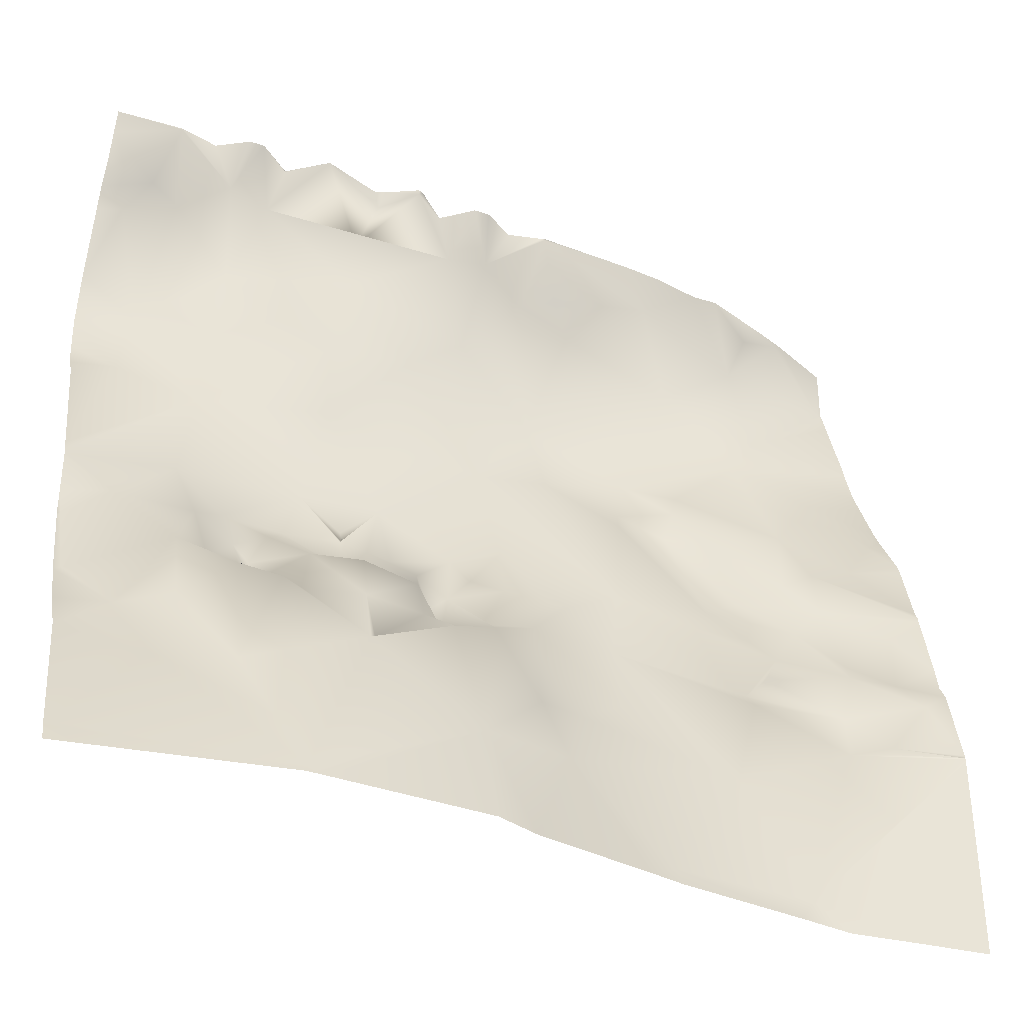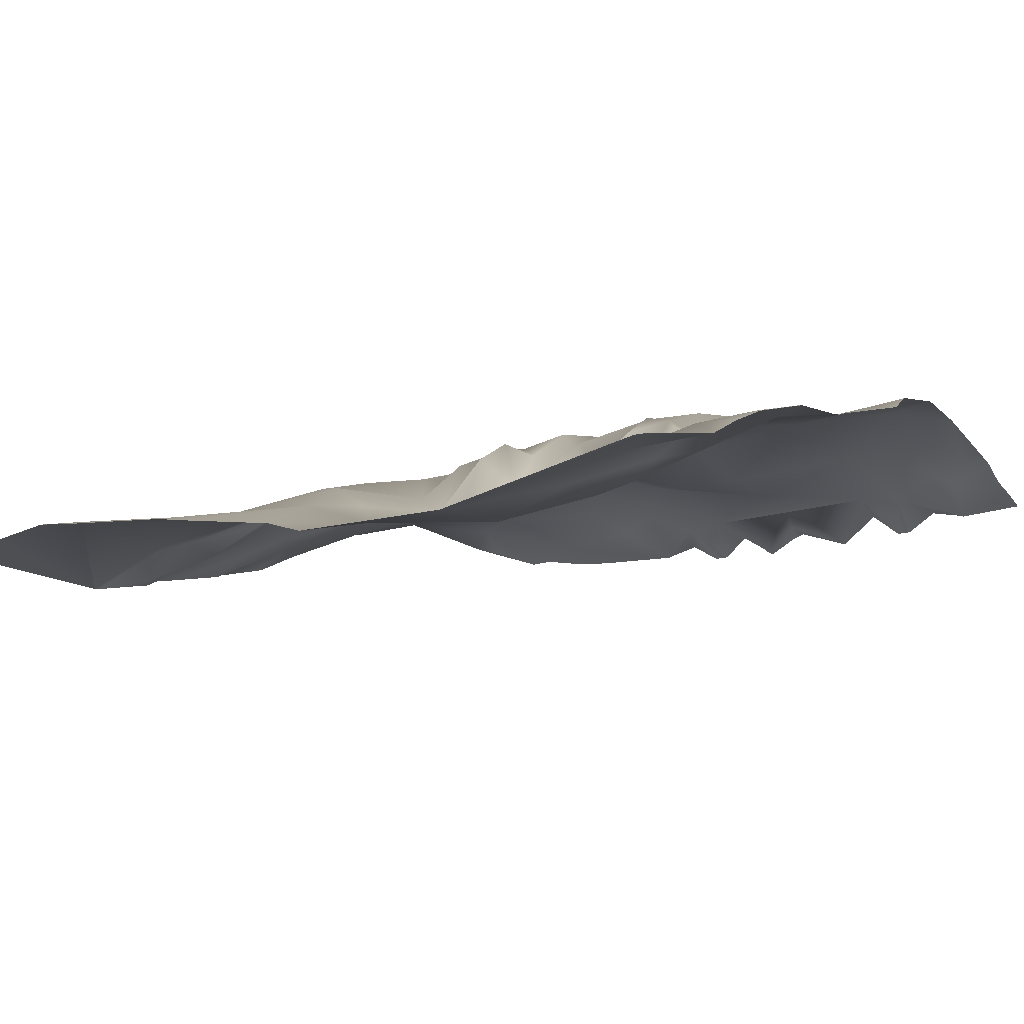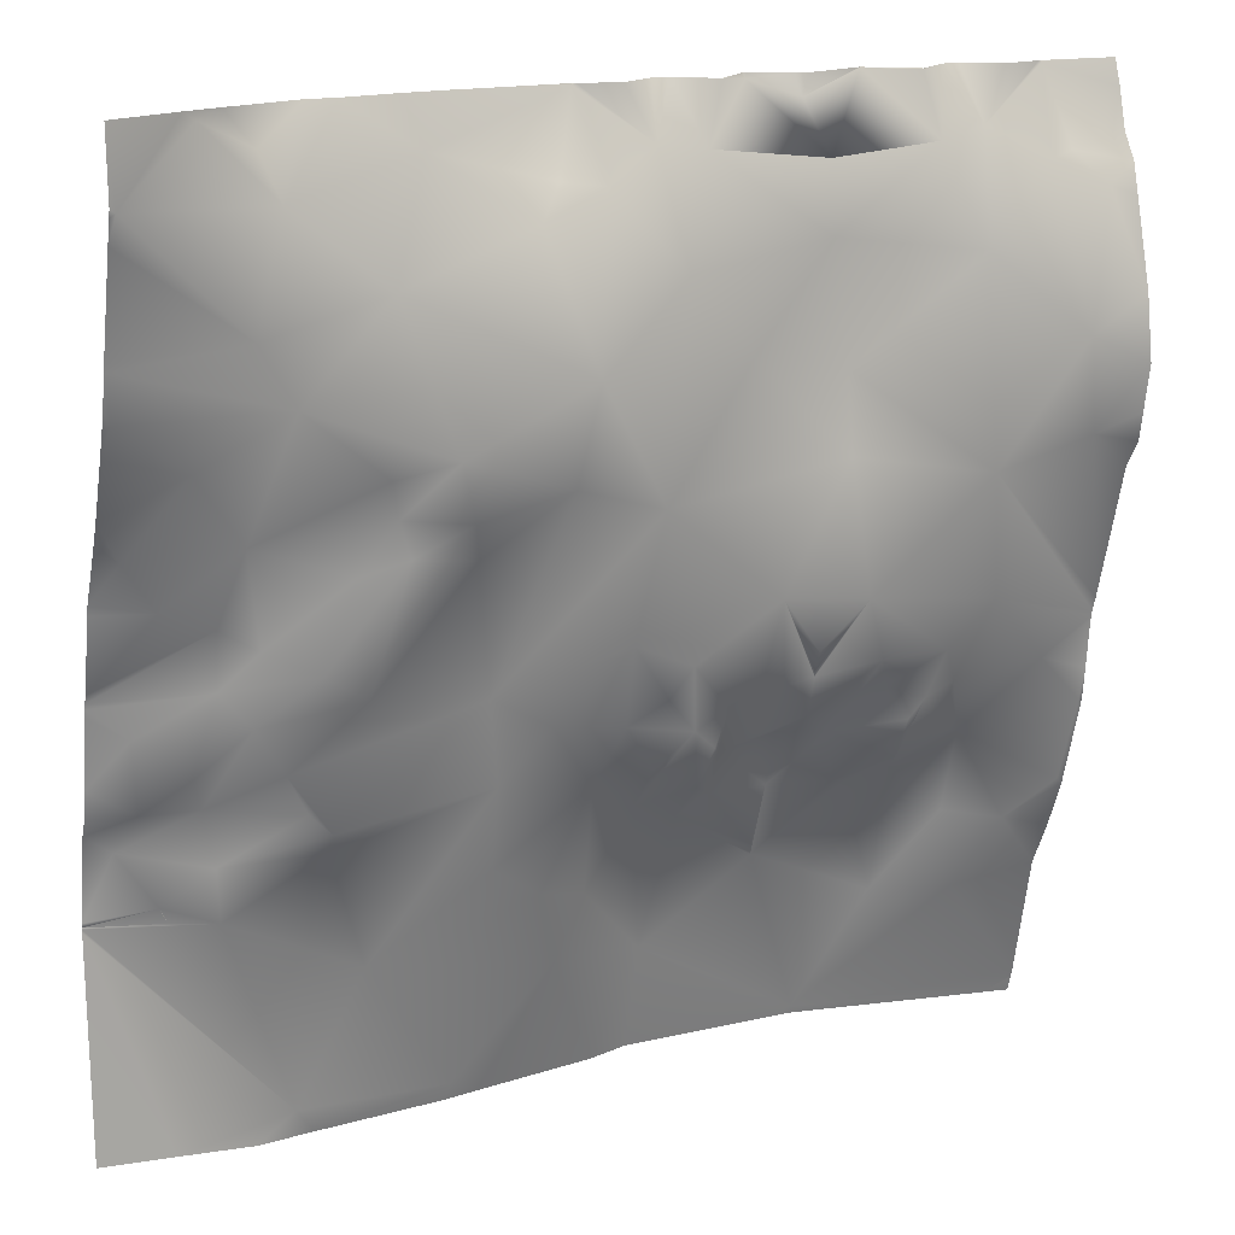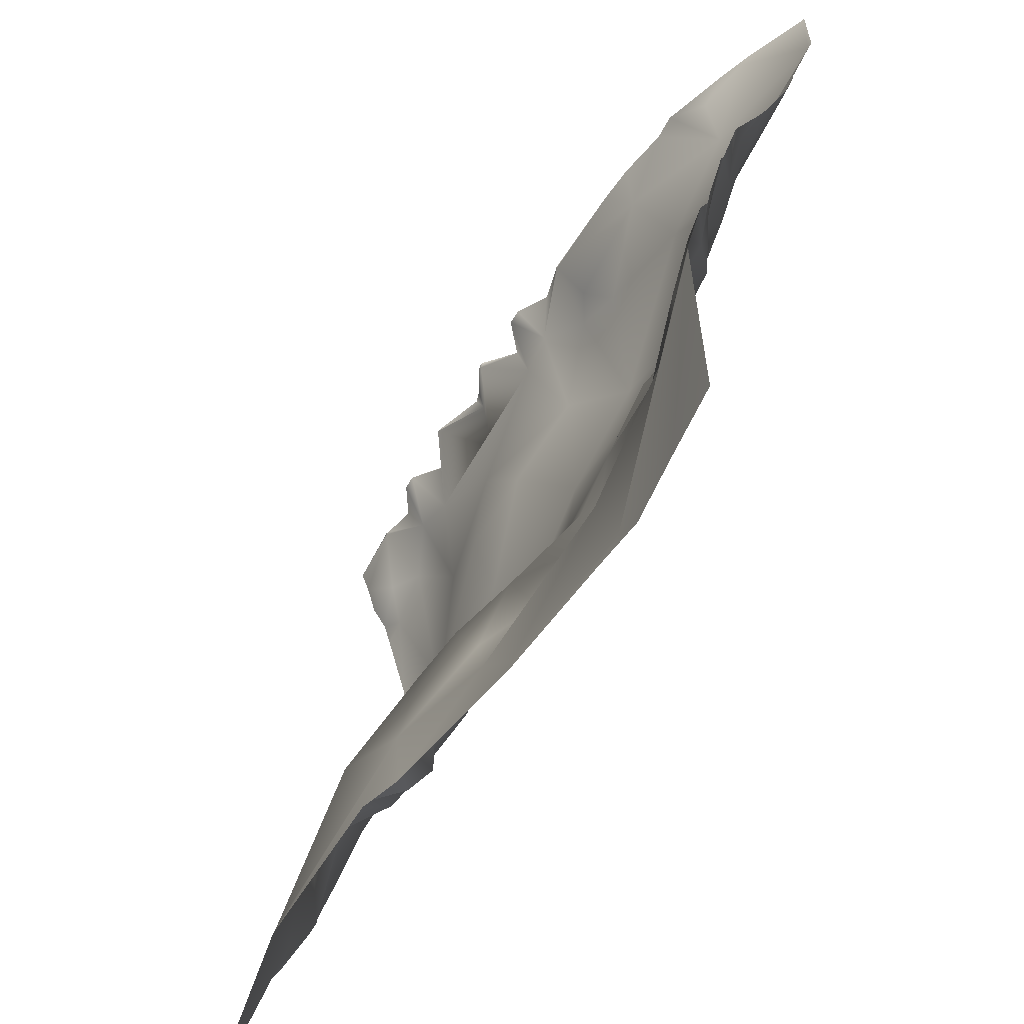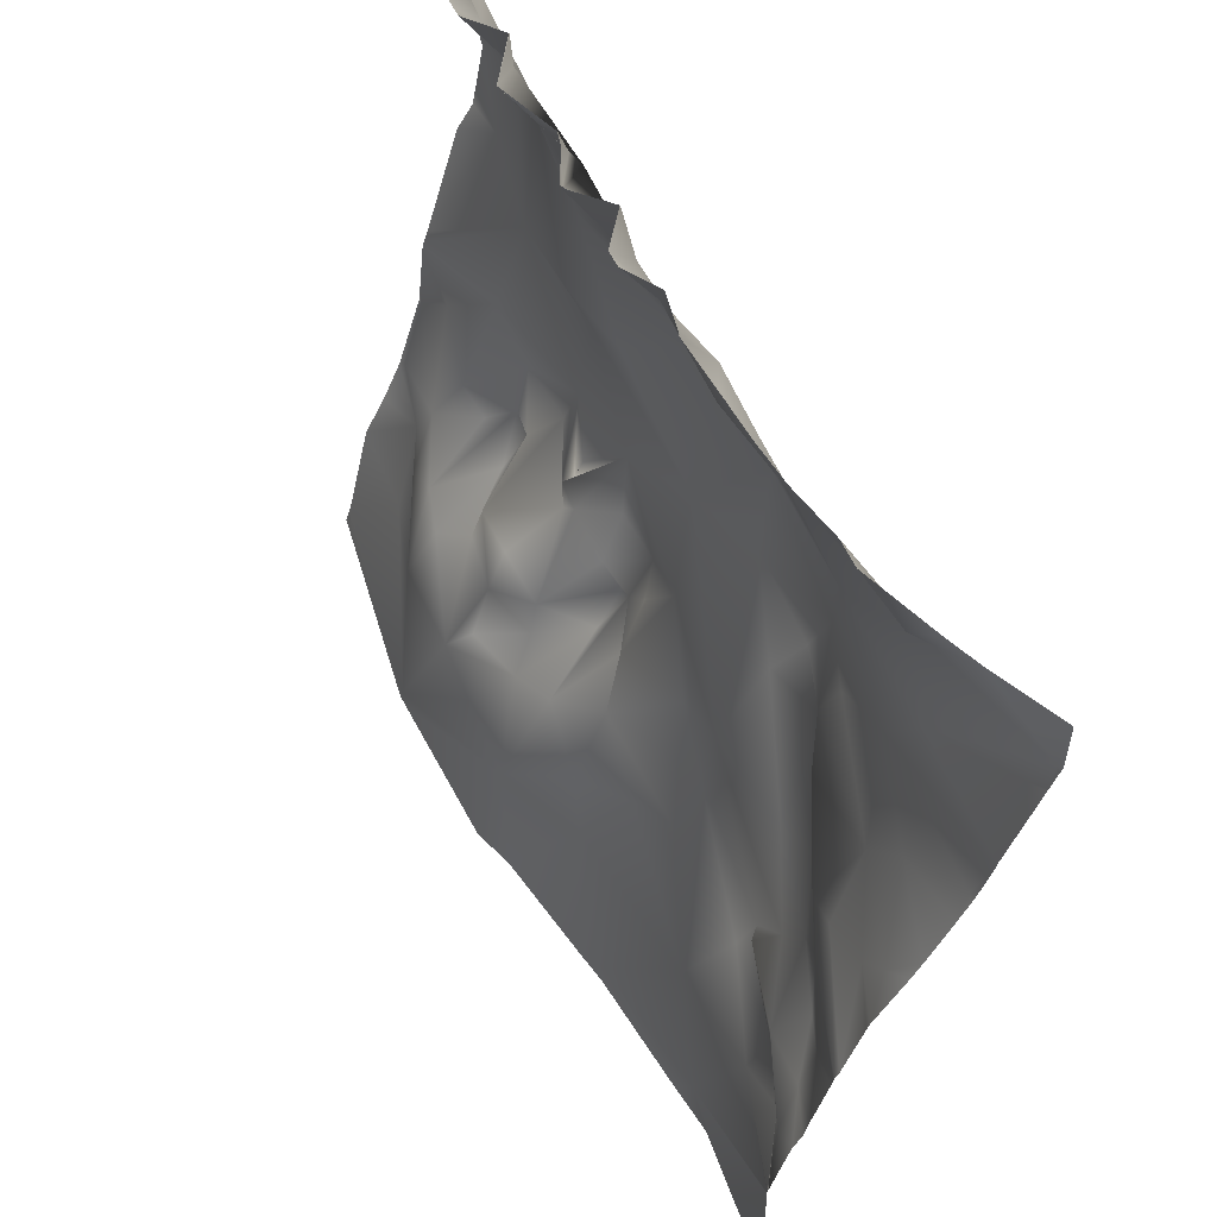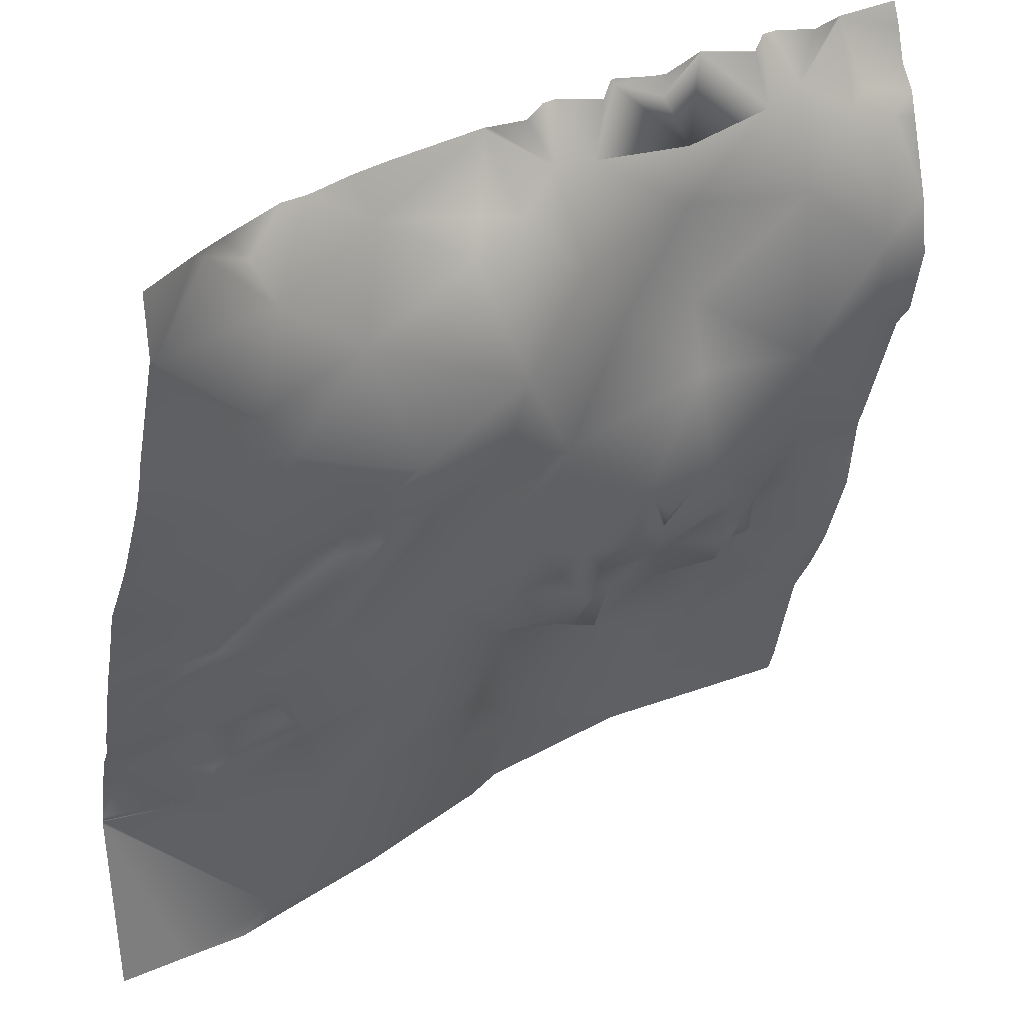
<metadata>
{"format":"obj","ext":"obj","renderer":"f3d","projection":"perspective","resolution":1024,"background":"white","views":[{"elev":-40.2,"azim":-22.6,"up":"+Z"},{"elev":-13.3,"azim":-144.8,"up":"+Y"},{"elev":16.3,"azim":155.4,"up":"+Z"},{"elev":-55.2,"azim":61.2,"up":"+Z"},{"elev":60.2,"azim":62.8,"up":"+Z"},{"elev":33.7,"azim":143.3,"up":"+Z"}]}
</metadata>
<code>
o lod_1_021_Cube.021
v -525.9 -22.77 -1333
v -489.2 -16.7 -1311
v -468.5 -9.238 -1308
v -449.1 -13.74 -1331
v -473.8 -7.524 -1294
v -483.9 -7.457 -1279
v -462.1 -0.6603 -1290
v -472.7 -1.051 -1271
v -477.1 4.254 -1259
v -481.1 6.859 -1267
v -487.3 11.26 -1259
v -491.1 11.71 -1262
v -490.4 6.065 -1272
v -493.7 -10.22 -1283
v -498.1 -4.522 -1278
v -499 -2.683 -1269
v -494.9 9.551 -1256
v -510.6 -11.59 -1292
v -511.1 9.452 -1260
v -506.3 9.387 -1254
v -512.2 9.715 -1252
v -511 11.88 -1251
v -511 13.7 -1247
v -511 12.48 -1249
v -501.3 18.08 -1234
v -498.8 15.84 -1249
v -516.1 12.82 -1195
v -496.8 14.05 -1191
v -478.2 18.72 -1216
v -481.9 19.7 -1175
v -463.2 25.04 -1191
v -459.9 21.73 -1210
v -444.3 16.04 -1221
v -474.3 13.67 -1241
v -485.2 15.24 -1245
v -481.9 11.81 -1252
v -460.8 8.888 -1255
v -451.7 2.106 -1283
v -430.3 -6.535 -1301
v -417.5 -10.14 -1329
v -404 -7.349 -1289
v -421.8 -0.3646 -1276
v -421.5 3.561 -1271
v -450.9 7.239 -1265
v -418.1 0.4663 -1268
v -413.4 3.635 -1259
v -426.6 9.788 -1246
v -407.6 4.586 -1250
v -400.8 -5.306 -1266
v -397.7 0.8596 -1258
v -388.5 -3.818 -1252
v -389.7 -5.836 -1266
v -402.5 -3.824 -1277
v -386.4 -11.29 -1274
v -393.1 -7.171 -1284
v -395.4 -10.48 -1288
v -393.8 -7.976 -1286
v -499.1 4.895 -1145
v -511 14.61 -1158
v -533.6 13.12 -1156
v -488.4 12.62 -1155
v -491.5 11.22 -1144
v -479 11.84 -1154
v -465.3 7.849 -1144
v -467.9 16.6 -1160
v -461 12.49 -1159
v -437.3 12.51 -1153
v -455.9 17.41 -1165
v -438.7 23.74 -1202
v -429.8 18.37 -1175
v -410.8 19.81 -1159
v -408.2 15.01 -1151
v -448.9 8.873 -1249
v -441.8 21.58 -1214
v -431.3 18.84 -1219
v -429.9 16.83 -1213
v -427.9 19.64 -1205
v -405.7 19.56 -1181
v -412.9 17.81 -1193
v -423.8 12.88 -1223
v -418.1 11.02 -1240
v -409 5.694 -1236
v -401.8 2.684 -1243
v -401.7 4.577 -1231
v -391.8 4.844 -1227
v -385.8 4.78 -1218
v -405 12.14 -1216
v -396.2 12.79 -1203
v -382.6 15.69 -1193
v -382.3 25.83 -1158
v -397.6 18.49 -1145
v -538.1 -14.07 -1306
v -553.3 -8.851 -1306
v -538.1 -7.457 -1279
v -549.3 -6.374 -1289
v -559.9 -0.6602 -1290
v -549.3 -1.051 -1271
v -544.9 4.254 -1259
v -540.9 6.859 -1267
v -534.7 11.26 -1259
v -530.9 11.71 -1262
v -531.6 6.065 -1272
v -529.5 -10.21 -1282
v -524.1 -4.769 -1279
v -522.2 -2.913 -1268
v -527.1 9.551 -1256
v -511.3 -7.263 -1278
v -513.2 -16.74 -1296
v -511 -3.37 -1267
v -519.3 16.98 -1237
v -523 15.73 -1249
v -514.6 17.72 -1210
v -543.8 18.72 -1216
v -540.1 19.65 -1175
v -558.8 25.04 -1191
v -562.1 21.74 -1210
v -547.7 13.67 -1241
v -536.9 14.95 -1249
v -561.2 8.888 -1255
v -570.3 2.106 -1283
v -571.1 7.239 -1265
v -507.4 10.21 -1148
v -521.6 4.602 -1144
v -530.5 11.22 -1144
v -543 11.84 -1154
v -556.7 7.85 -1144
v -554.1 16.6 -1160
v -561 12.49 -1159
v -566.1 17.41 -1165
v -512.2 13.96 -1172
v -395.2 19.51 -1144
v -402.2 16.81 -1144
v -381.2 26.13 -1157
v -381.2 25.73 -1144
v -381.6 25.64 -1144
v -381.2 25.57 -1158
v -381.2 24.25 -1163
v -381.2 18.48 -1182
v -381.2 15.19 -1194
v -381.2 16.33 -1190
v -381.2 18.24 -1184
v -381.2 13.15 -1198
v -381.2 8.477 -1210
v -381.2 6.561 -1214
v -381.2 0.2581 -1226
v -381.2 -4.14 -1243
v -381.2 -4.952 -1244
v -381.2 -5.133 -1245
v -381.2 -0.3029 -1228
v -434.5 9.529 -1144
v -443.4 8.729 -1144
v -465.2 7.735 -1144
v -465.3 7.654 -1144
v -417.6 11.46 -1144
v -423.1 11.66 -1144
v -521.6 4.568 -1144
v -521.7 4.563 -1144
v -498.1 5.062 -1144
v -499.2 4.603 -1144
v -506.3 8.248 -1144
v -509 9.034 -1144
v -521.5 4.632 -1144
v -466.1 7.994 -1144
v -491.2 10.93 -1144
v -491.5 11.11 -1144
v -521.7 4.629 -1144
v -530.5 11.11 -1144
v -530.8 10.93 -1144
v -473.9 9.773 -1144
v -481 5.487 -1144
v -484.5 5.485 -1144
v -537.6 5.47 -1144
v -541 5.487 -1144
v -548.1 9.773 -1144
v -555.9 7.994 -1144
v -556.7 7.654 -1144
v -556.8 7.735 -1144
v -571.9 8.423 -1144
v -571.9 10.38 -1149
v -571.9 12.5 -1156
v -571.9 15.9 -1162
v -571.9 17.62 -1167
v -571.9 22.42 -1184
v -571.9 24.35 -1197
v -571.9 22.66 -1206
v -571.9 9.277 -1247
v -571.9 10.28 -1244
v -571.9 21.65 -1212
v -571.9 9.099 -1248
v -571.9 18.16 -1217
v -381.2 -5.456 -1247
v -381.2 -8.602 -1261
v -381.2 -9.565 -1267
v -381.2 -15.27 -1288
v -381.2 -11.43 -1270
v -381.2 -15.29 -1288
v -381.2 -15.4 -1289
v -381.2 -15.4 -1289
v -381.2 -15.47 -1289
v -381.2 -15.45 -1290
v -381.2 -14.33 -1334
v -395.8 -12.71 -1334
v -410.2 -10.92 -1334
v -455.2 -15.91 -1334
v -480.3 -19.9 -1334
v -421.6 -12.18 -1334
v -448.2 -14.68 -1334
v -489.3 -22.71 -1334
v -523 -23.18 -1334
v -526.3 -23.2 -1334
v -571.9 -13.93 -1331
v -571.9 -13.49 -1330
v -566.3 -15.98 -1334
v -571.9 -15.02 -1334
v -571.9 -14.08 -1331
v -571.9 8.875 -1249
v -571.9 7.87 -1259
v -571.9 7.145 -1266
v -571.9 7.042 -1266
v -571.9 6.735 -1267
v -571.9 1.484 -1284
v -571.9 -7.732 -1304
v -571.9 -2.87 -1294
f 2 209 1
f 2 1 108
f 204 3 4
f 205 2 3
f 5 3 2
f 7 3 5
f 5 2 6
f 6 2 14
f 8 7 5
f 8 5 6
f 9 8 10
f 8 6 10
f 10 6 11
f 11 9 10
f 11 13 12
f 11 6 13
f 6 14 13
f 13 14 15
f 13 15 16
f 12 13 16
f 12 16 17
f 11 12 17
f 16 15 107
f 15 18 107
f 15 14 18
f 2 108 14
f 18 14 108
f 109 16 107
f 19 16 109
f 20 16 19
f 20 19 21
f 22 23 24
f 25 22 23
f 25 21 22
f 25 23 110
f 25 20 21
f 26 20 25
f 25 110 112
f 28 112 27
f 29 25 112
f 28 29 112
f 30 29 28
f 29 34 25
f 30 31 29
f 32 29 31
f 31 30 65
f 25 34 35
f 35 26 25
f 26 17 20
f 17 16 20
f 35 17 26
f 35 11 17
f 36 11 35
f 36 9 11
f 34 9 36
f 34 36 35
f 34 37 9
f 37 8 9
f 37 44 8
f 8 38 7
f 44 38 8
f 38 39 7
f 7 39 3
f 3 39 4
f 206 4 40
f 39 40 4
f 41 40 39
f 41 39 42
f 42 39 44
f 39 38 44
f 43 42 44
f 73 43 44
f 46 43 73
f 45 43 46
f 47 46 73
f 48 46 47
f 49 45 46
f 48 49 46
f 50 49 48
f 51 52 50
f 50 52 49
f 52 54 49
f 49 53 45
f 45 53 43
f 43 53 42
f 53 41 42
f 49 54 53
f 54 55 53
f 53 55 41
f 55 56 41
f 55 57 56
f 55 197 56
f 194 55 54
f 58 59 122
f 59 61 60
f 61 130 60
f 58 61 59
f 62 61 58
f 63 171 170
f 64 65 63
f 63 65 30
f 64 66 65
f 64 151 67
f 67 66 64
f 67 68 66
f 66 68 65
f 68 31 65
f 69 32 31
f 68 70 31
f 70 68 67
f 67 71 70
f 71 154 72
f 78 70 71
f 72 132 91
f 29 73 34
f 73 37 34
f 32 73 29
f 73 44 37
f 32 33 73
f 47 73 33
f 74 33 32
f 75 33 74
f 76 75 74
f 69 74 32
f 76 74 69
f 77 76 69
f 70 69 31
f 79 77 69
f 70 79 69
f 78 79 70
f 75 47 33
f 76 80 75
f 80 81 75
f 81 47 75
f 81 48 47
f 83 81 82
f 83 48 81
f 50 48 83
f 83 51 50
f 84 83 82
f 192 52 51
f 146 84 85
f 145 85 86
f 82 81 80
f 87 84 82
f 85 84 87
f 86 85 87
f 87 82 80
f 76 87 80
f 77 87 76
f 79 87 77
f 88 87 79
f 86 87 88
f 79 89 88
f 142 88 89
f 89 139 142
f 137 78 90
f 90 78 71
f 91 90 71
f 91 71 72
f 28 27 130
f 130 30 28
f 61 30 130
f 63 30 61
f 1 212 93
f 93 92 1
f 108 1 92
f 96 92 93
f 95 94 92
f 103 108 92
f 94 103 92
f 95 92 96
f 97 95 96
f 97 94 95
f 98 99 97
f 97 99 94
f 99 100 94
f 100 99 98
f 100 101 102
f 100 102 94
f 94 102 103
f 102 104 103
f 102 105 104
f 101 105 102
f 101 106 105
f 100 106 101
f 105 107 104
f 104 107 108
f 103 104 108
f 107 18 108
f 109 107 105
f 19 109 105
f 110 23 22
f 110 22 21
f 111 21 19
f 110 21 111
f 111 19 105
f 27 112 113
f 113 112 110
f 114 27 113
f 113 110 117
f 114 113 115
f 116 115 113
f 115 127 114
f 117 110 118
f 110 111 118
f 111 105 106
f 118 111 106
f 118 106 100
f 118 100 98
f 117 118 98
f 117 98 119
f 119 98 97
f 119 97 121
f 97 96 120
f 121 97 120
f 96 221 120
f 96 222 223
f 93 212 222
f 162 122 123
f 123 122 59
f 123 59 60
f 124 123 60
f 125 172 60
f 126 125 127
f 125 114 127
f 126 127 128
f 128 127 129
f 129 127 115
f 129 183 182
f 117 186 113
f 113 187 116
f 116 187 190
f 60 130 114
f 114 130 27
f 125 60 114
f 213 214 215
f 140 139 89
f 1 210 213
f 200 201 202
f 191 192 51
f 175 125 126
f 184 183 115
f 199 41 198
f 151 150 67
f 188 185 116
f 163 153 64
f 176 175 126
f 170 169 63
f 209 210 1
f 148 51 83
f 160 58 122
f 155 67 150
f 219 218 121
f 143 86 88
f 172 124 60
f 171 62 164
f 198 56 197
f 166 157 123
f 163 63 169
f 220 219 121
f 190 188 116
f 40 199 200
f 189 119 216
f 195 194 54
f 159 158 58
f 165 164 62
f 141 78 138
f 136 137 90
f 135 133 90
f 174 173 125
f 149 146 85
f 156 162 123
f 141 89 79
f 158 62 58
f 184 116 185
f 220 120 221
f 144 145 86
f 157 156 123
f 131 90 91
f 153 152 64
f 218 217 121
f 203 206 40
f 181 128 129
f 147 83 84
f 178 126 179
f 207 204 4
f 132 131 91
f 168 167 124
f 195 52 193
f 217 119 121
f 166 124 167
f 182 181 129
f 161 160 122
f 133 136 90
f 179 128 180
f 177 176 126
f 2 208 209
f 204 205 3
f 205 208 2
f 206 207 4
f 55 196 197
f 194 196 55
f 63 61 171
f 64 152 151
f 71 155 154
f 72 154 132
f 192 193 52
f 146 147 84
f 145 149 85
f 142 143 88
f 137 138 78
f 1 211 212
f 96 223 221
f 96 93 222
f 162 161 122
f 125 173 172
f 129 115 183
f 117 189 186
f 113 186 187
f 213 215 211
f 211 1 213
f 175 174 125
f 199 40 41
f 148 191 51
f 160 159 58
f 155 71 67
f 143 144 86
f 172 168 124
f 171 61 62
f 198 41 56
f 163 64 63
f 200 202 40
f 202 203 40
f 189 117 119
f 141 79 78
f 135 134 133
f 141 140 89
f 158 165 62
f 184 115 116
f 220 121 120
f 131 135 90
f 181 180 128
f 147 148 83
f 178 177 126
f 195 54 52
f 217 216 119
f 166 123 124
f 179 126 128

</code>
